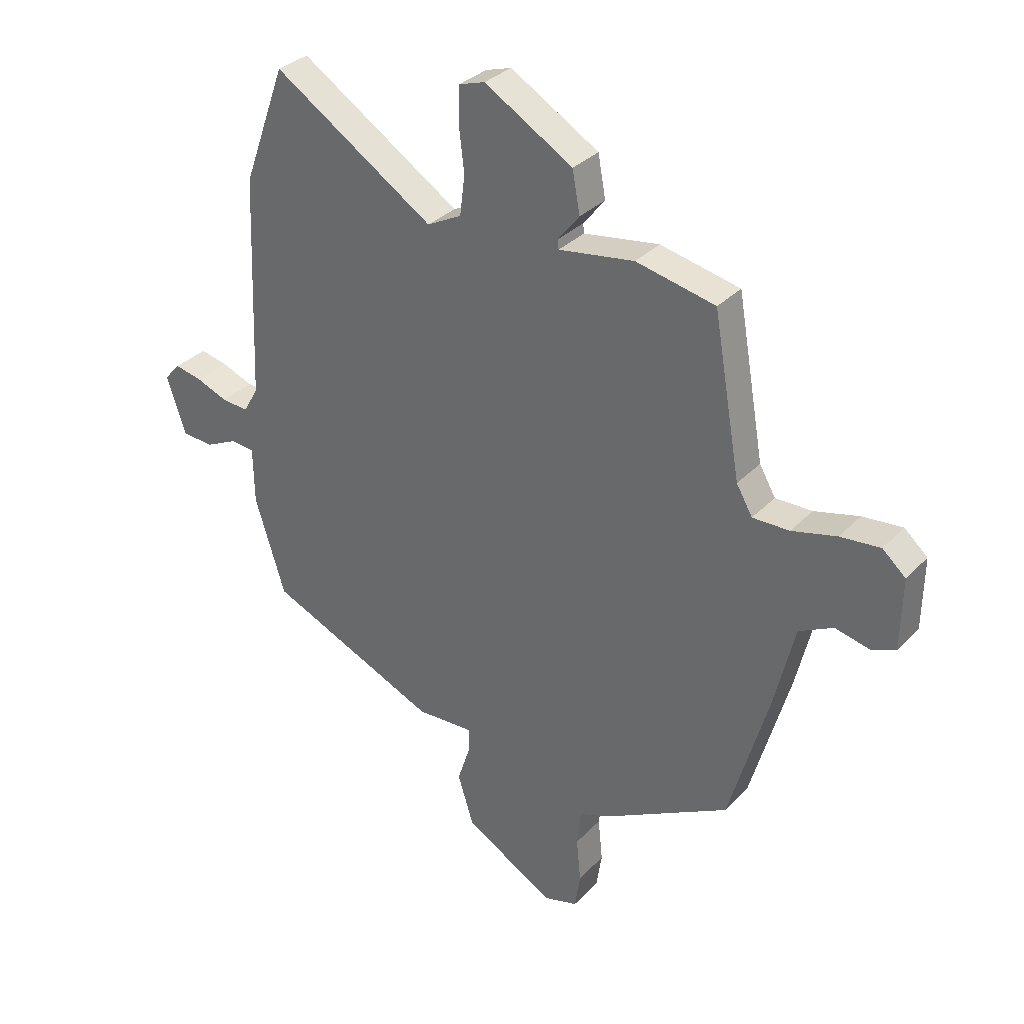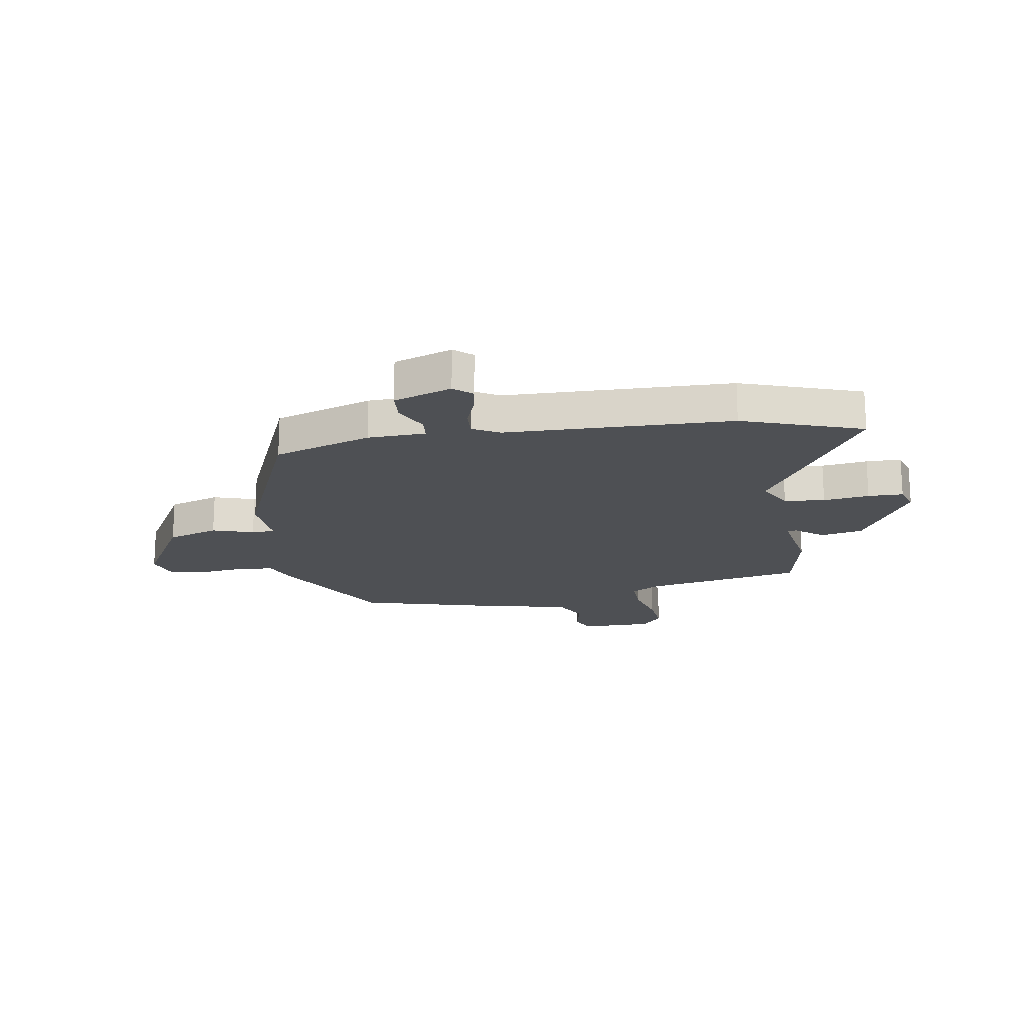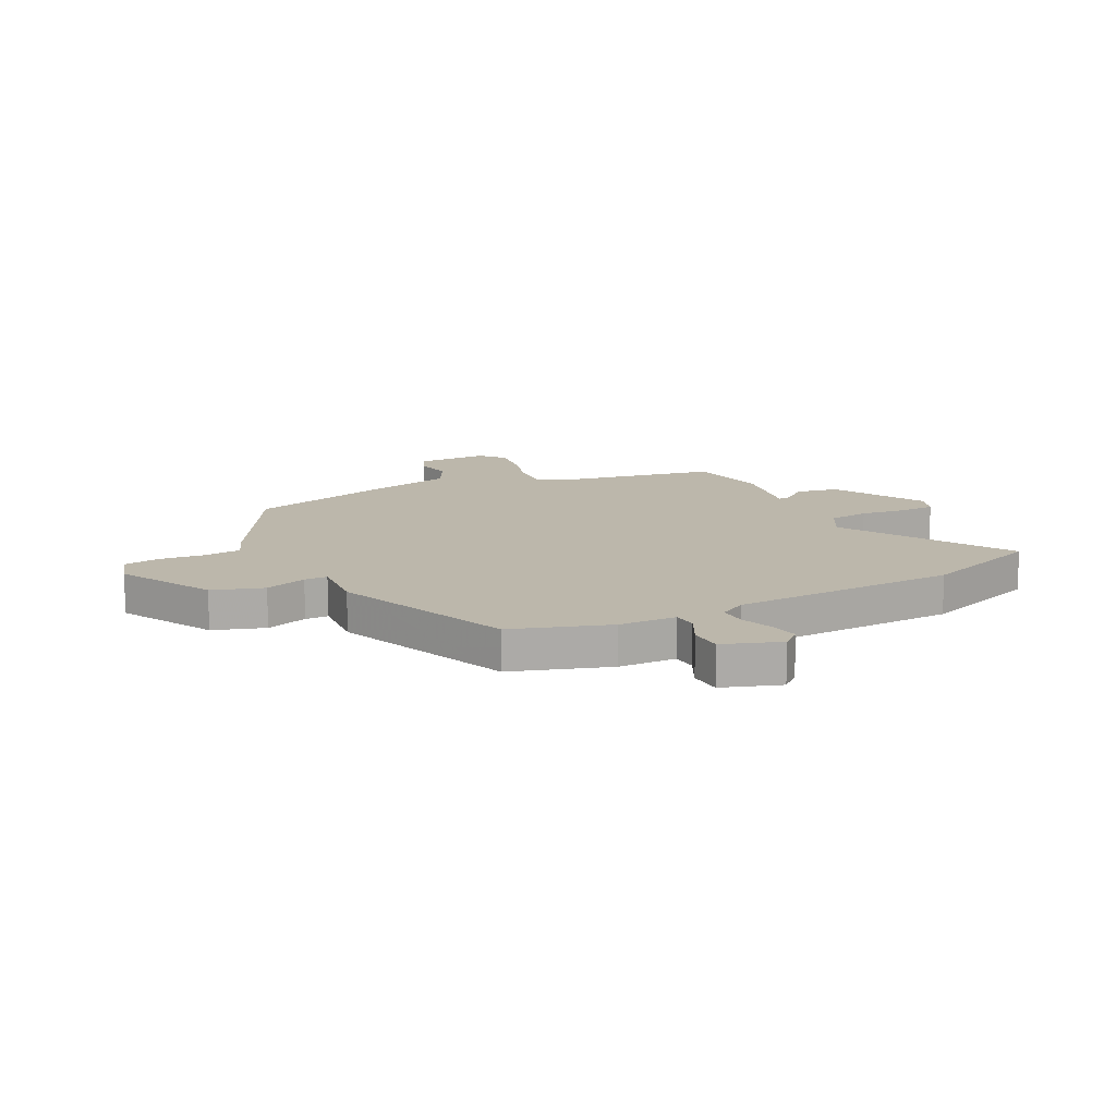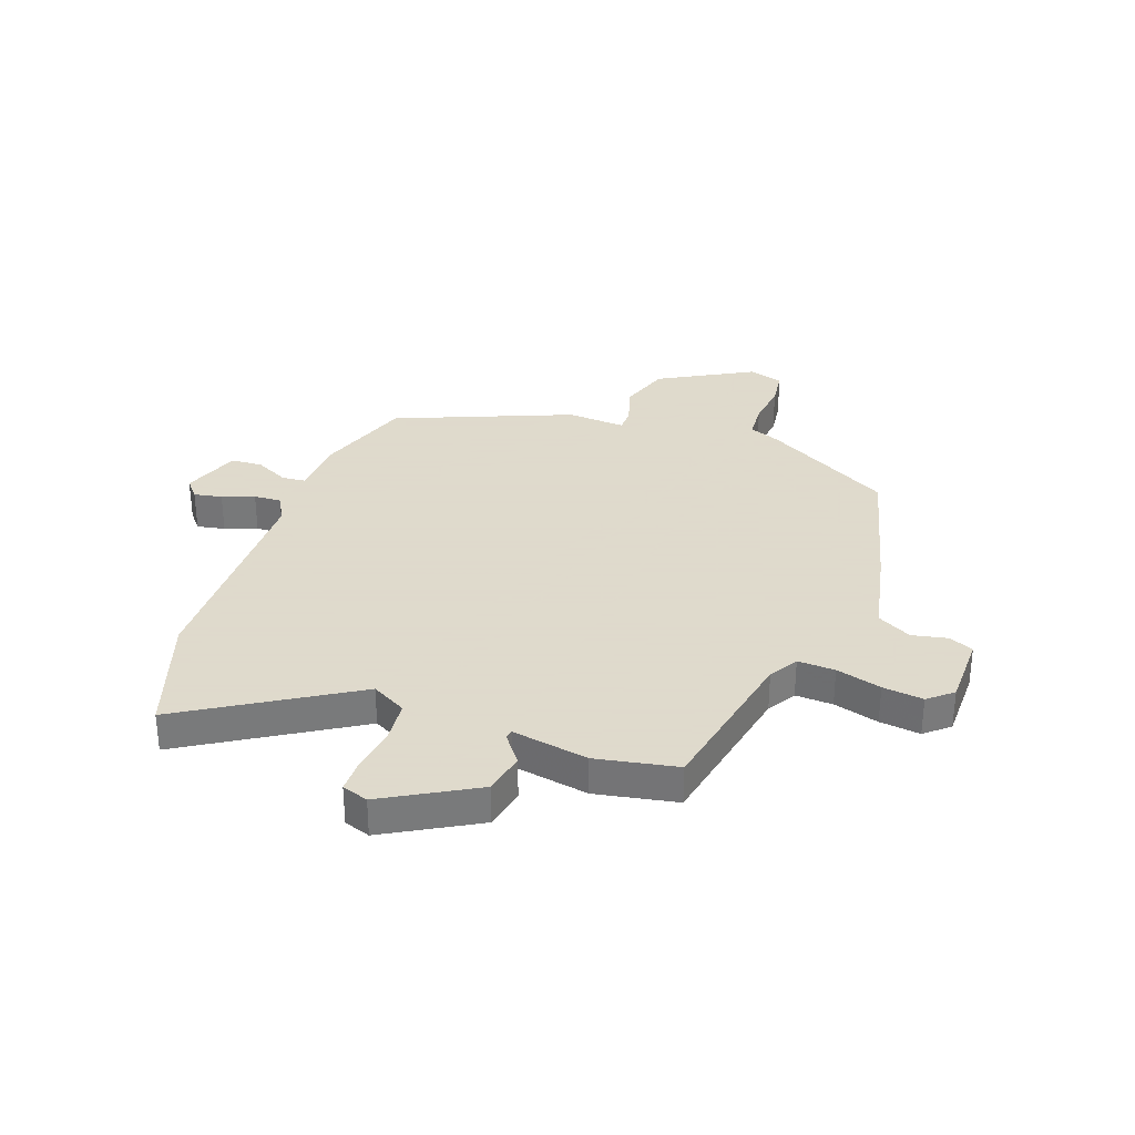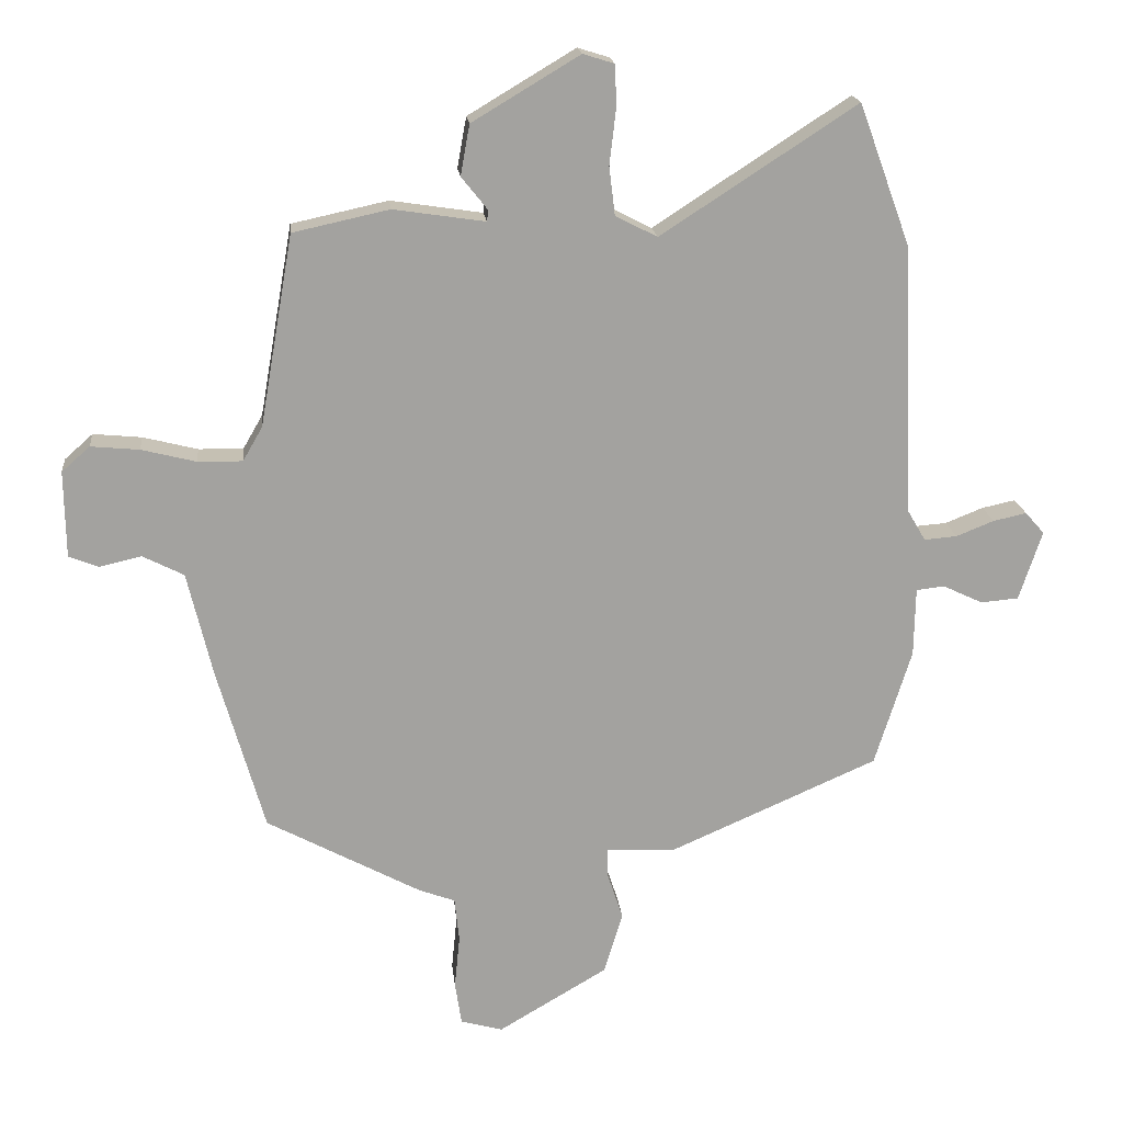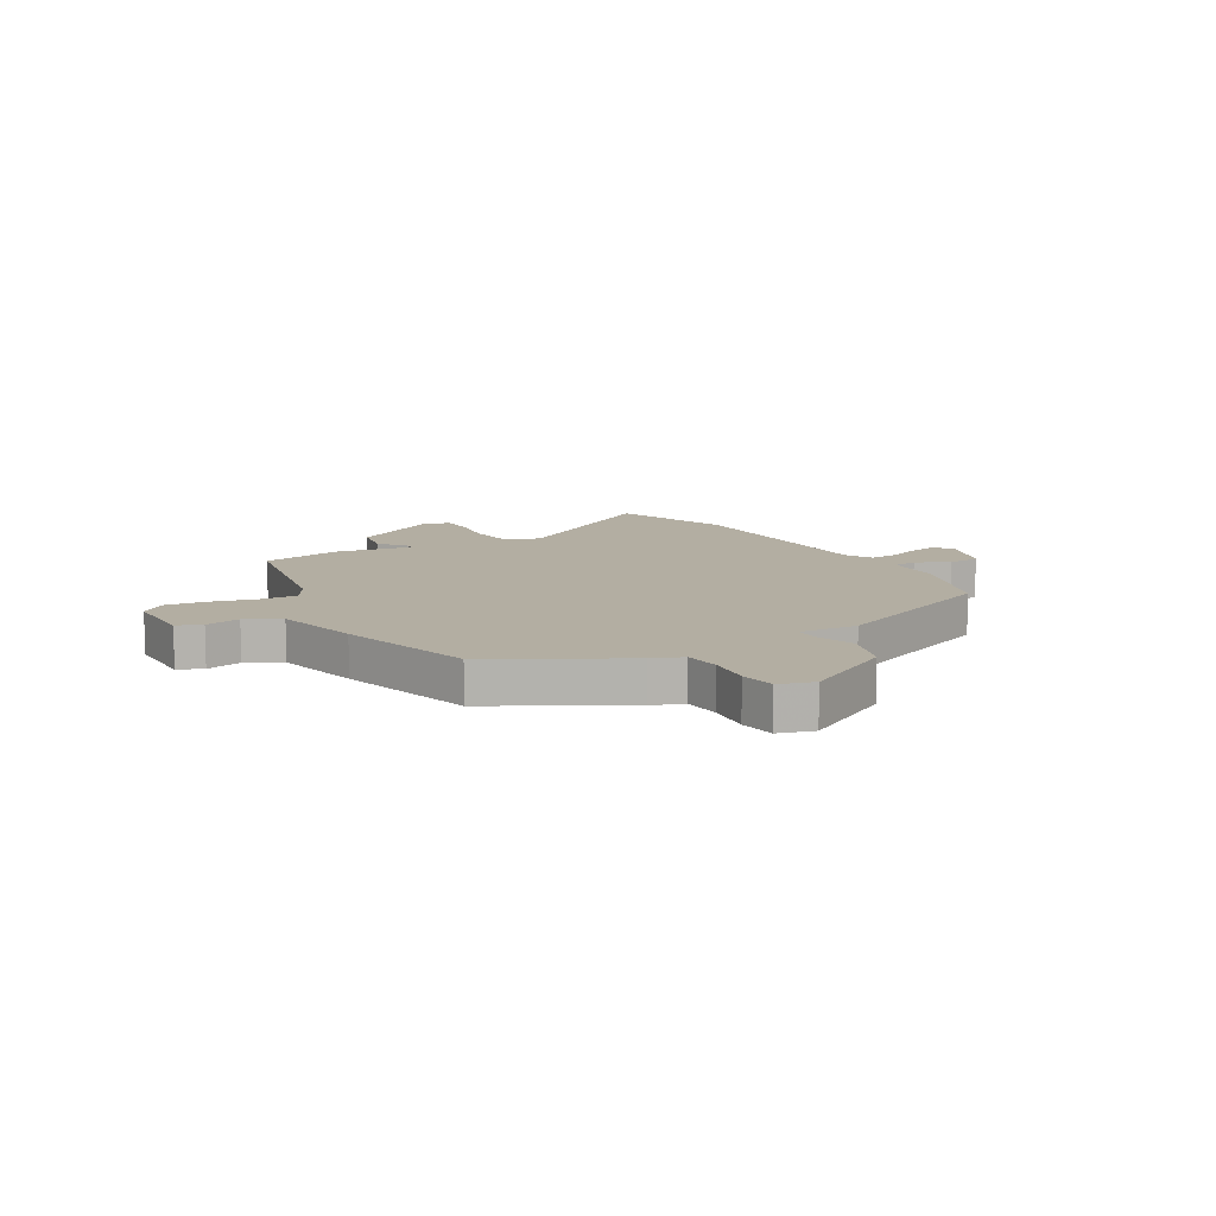
<metadata>
{"format":"obj","ext":"obj","renderer":"f3d","projection":"perspective","resolution":1024,"background":"white","views":[{"elev":32.3,"azim":35.6,"up":"+Z"},{"elev":-18.6,"azim":-79.8,"up":"+Y"},{"elev":14.3,"azim":-115.7,"up":"+Y"},{"elev":32.4,"azim":21.2,"up":"+Y"},{"elev":18.0,"azim":174.1,"up":"+Z"},{"elev":10.8,"azim":150.7,"up":"+Y"}]}
</metadata>
<code>
v 0.473 0.07 -0.417
v 0.238 0.07 -0.543
v 0.182 0.07 -0.564
v 0.175 0.07 -0.631
v 0.183 0.07 -0.712
v 0.173 0.07 -0.778
v 0.109 0.07 -0.796
v -0.058 0.07 -0.698
v -0.087 0.07 -0.604
v -0.062 0.07 -0.529
v -0.062 0.07 -0.487
v -0.169 0.07 -0.492
v -0.487 0.07 -0.353
v -0.543 0.07 -0.174
v -0.545 0.07 -0.069
v -0.588 0.07 -0.064
v -0.649 0.07 -0.093
v -0.707 0.07 -0.088
v -0.742 0.07 0.018
v -0.713 0.07 0.051
v -0.662 0.07 0.04
v -0.604 0.07 0.017
v -0.554 0.07 0.013
v -0.526 0.07 0.061
v -0.51 0.07 0.473
v -0.431 0.07 0.69
v -0.132 0.07 0.496
v -0.068 0.07 0.529
v -0.059 0.07 0.603
v -0.069 0.07 0.687
v -0.067 0.07 0.751
v -0.019 0.07 0.766
v 0.145 0.07 0.668
v 0.159 0.07 0.591
v 0.119 0.07 0.541
v 0.121 0.07 0.524
v 0.261 0.07 0.545
v 0.408 0.07 0.513
v 0.459 0.07 0.222
v 0.489 0.07 0.17
v 0.557 0.07 0.171
v 0.64 0.07 0.192
v 0.714 0.07 0.199
v 0.757 0.07 0.161
v 0.755 0.07 0.029
v 0.71 0.07 0.011
v 0.646 0.07 0.026
v 0.583 0.07 -0.006
v 0.545 0.07 -0.165
v 0.473 0 -0.417
v 0.238 0 -0.543
v 0.182 0 -0.564
v 0.175 0 -0.631
v 0.183 0 -0.712
v 0.173 0 -0.778
v 0.109 0 -0.796
v -0.058 0 -0.698
v -0.087 0 -0.604
v -0.062 0 -0.529
v -0.062 0 -0.487
v -0.169 0 -0.492
v -0.487 0 -0.353
v -0.543 0 -0.174
v -0.545 0 -0.069
v -0.588 0 -0.064
v -0.649 0 -0.093
v -0.707 0 -0.088
v -0.742 0 0.018
v -0.713 0 0.051
v -0.662 0 0.04
v -0.604 0 0.017
v -0.554 0 0.013
v -0.526 0 0.061
v -0.51 0 0.473
v -0.431 0 0.69
v -0.132 0 0.496
v -0.068 0 0.529
v -0.059 0 0.603
v -0.069 0 0.687
v -0.067 0 0.751
v -0.019 0 0.766
v 0.145 0 0.668
v 0.159 0 0.591
v 0.119 0 0.541
v 0.121 0 0.524
v 0.261 0 0.545
v 0.408 0 0.513
v 0.459 0 0.222
v 0.489 0 0.17
v 0.557 0 0.171
v 0.64 0 0.192
v 0.714 0 0.199
v 0.757 0 0.161
v 0.755 0 0.029
v 0.71 0 0.011
v 0.646 0 0.026
v 0.583 0 -0.006
v 0.545 0 -0.165
f 1 2 3
f 49 1 3
f 48 49 3
f 45 46 47
f 44 45 47
f 43 44 47
f 42 43 47
f 41 42 47
f 40 41 47 48
f 39 40 48 3
f 38 39 3
f 37 38 3
f 36 37 3
f 33 34 35
f 32 33 35
f 31 32 35
f 30 31 35
f 29 30 35
f 36 3 4
f 35 36 4
f 29 35 4
f 28 29 4
f 24 25 26 27
f 28 4 5
f 27 28 5
f 24 27 5
f 23 24 5
f 20 21 22
f 19 20 22
f 18 19 22
f 17 18 22
f 16 17 22
f 15 16 22 23
f 13 14 15
f 12 13 15
f 11 12 15
f 11 15 23
f 8 9 10
f 7 8 10
f 6 7 10
f 5 6 10
f 5 10 11
f 5 11 23
f 52 51 50
f 52 50 98
f 52 98 97
f 96 95 94
f 96 94 93
f 96 93 92
f 96 92 91
f 96 91 90
f 97 96 90 89
f 52 97 89 88
f 52 88 87
f 52 87 86
f 52 86 85
f 84 83 82
f 84 82 81
f 84 81 80
f 84 80 79
f 84 79 78
f 53 52 85
f 53 85 84
f 53 84 78
f 53 78 77
f 76 75 74 73
f 54 53 77
f 54 77 76
f 54 76 73
f 54 73 72
f 71 70 69
f 71 69 68
f 71 68 67
f 71 67 66
f 71 66 65
f 72 71 65 64
f 64 63 62
f 64 62 61
f 64 61 60
f 72 64 60
f 59 58 57
f 59 57 56
f 59 56 55
f 59 55 54
f 60 59 54
f 72 60 54
f 1 50 51 2
f 2 51 52 3
f 3 52 53 4
f 4 53 54 5
f 5 54 55 6
f 6 55 56 7
f 7 56 57 8
f 8 57 58 9
f 9 58 59 10
f 10 59 60 11
f 11 60 61 12
f 12 61 62 13
f 13 62 63 14
f 14 63 64 15
f 15 64 65 16
f 16 65 66 17
f 17 66 67 18
f 18 67 68 19
f 19 68 69 20
f 20 69 70 21
f 21 70 71 22
f 22 71 72 23
f 23 72 73 24
f 24 73 74 25
f 25 74 75 26
f 26 75 76 27
f 27 76 77 28
f 28 77 78 29
f 29 78 79 30
f 30 79 80 31
f 31 80 81 32
f 32 81 82 33
f 33 82 83 34
f 34 83 84 35
f 35 84 85 36
f 36 85 86 37
f 37 86 87 38
f 38 87 88 39
f 39 88 89 40
f 40 89 90 41
f 41 90 91 42
f 42 91 92 43
f 43 92 93 44
f 44 93 94 45
f 45 94 95 46
f 46 95 96 47
f 47 96 97 48
f 48 97 98 49
f 49 98 50 1

</code>
